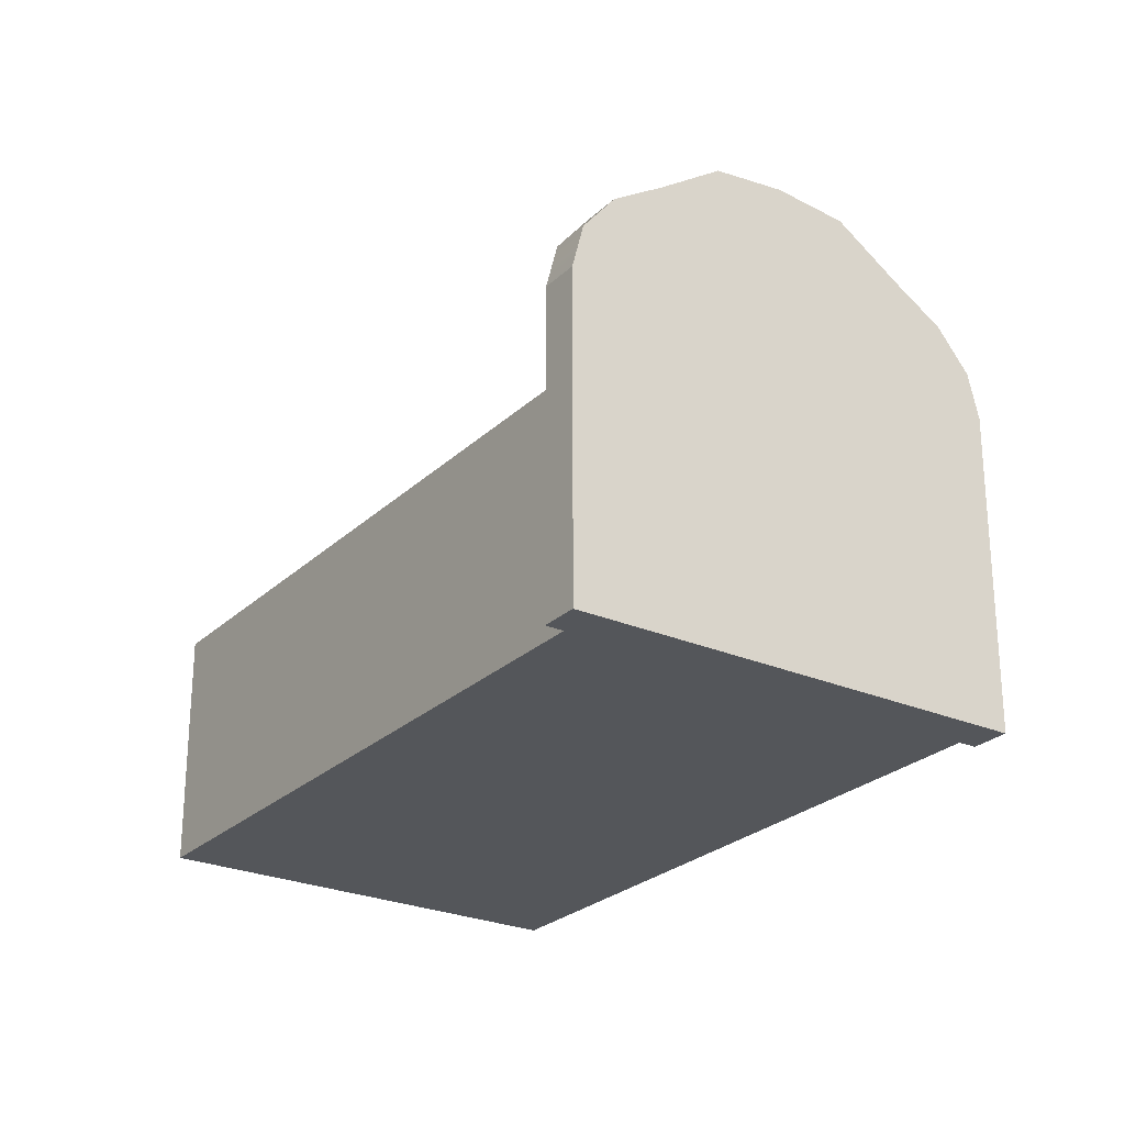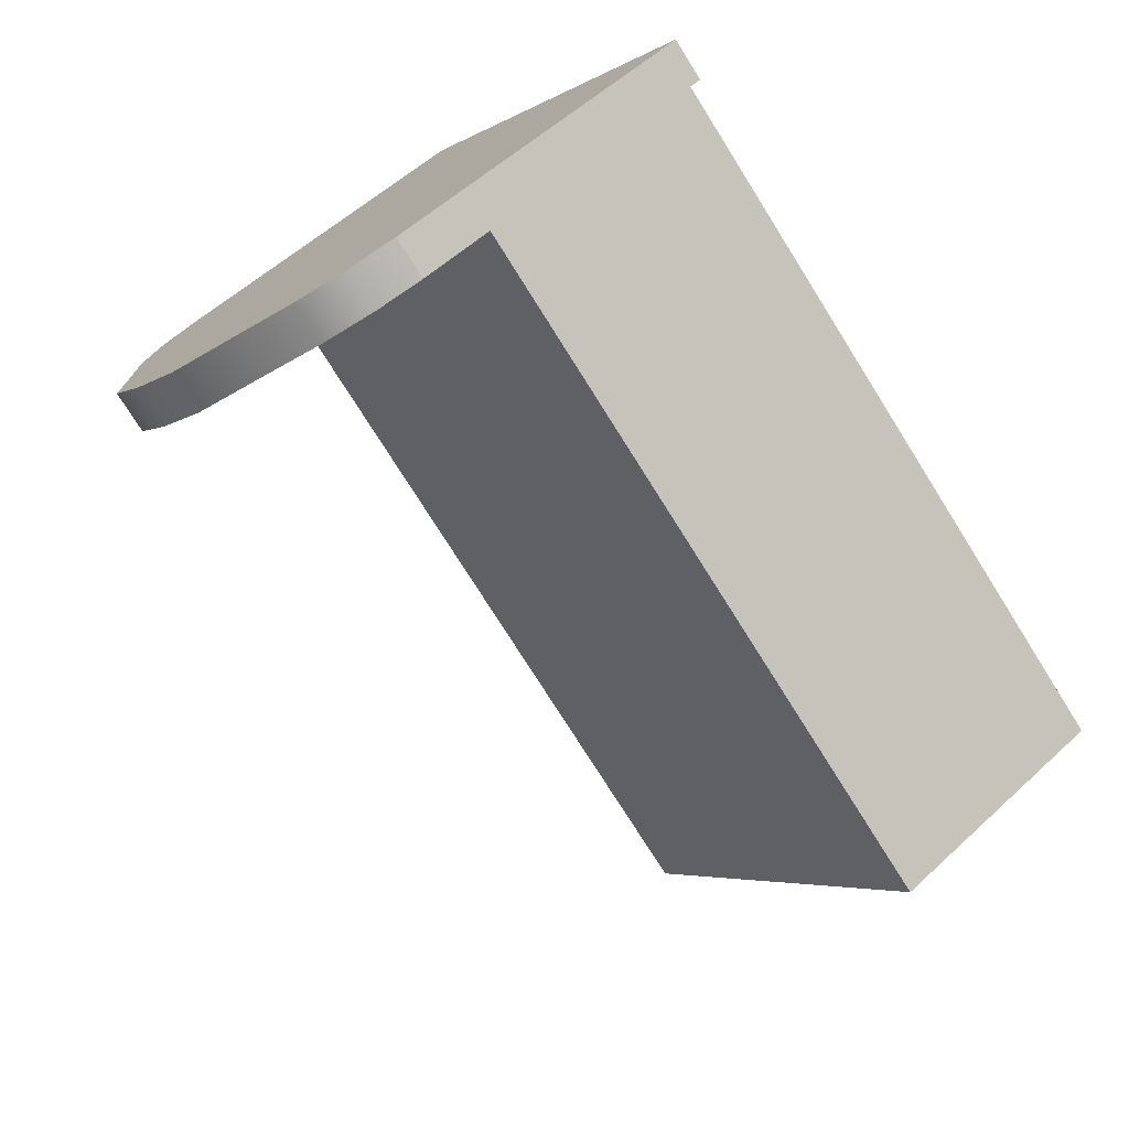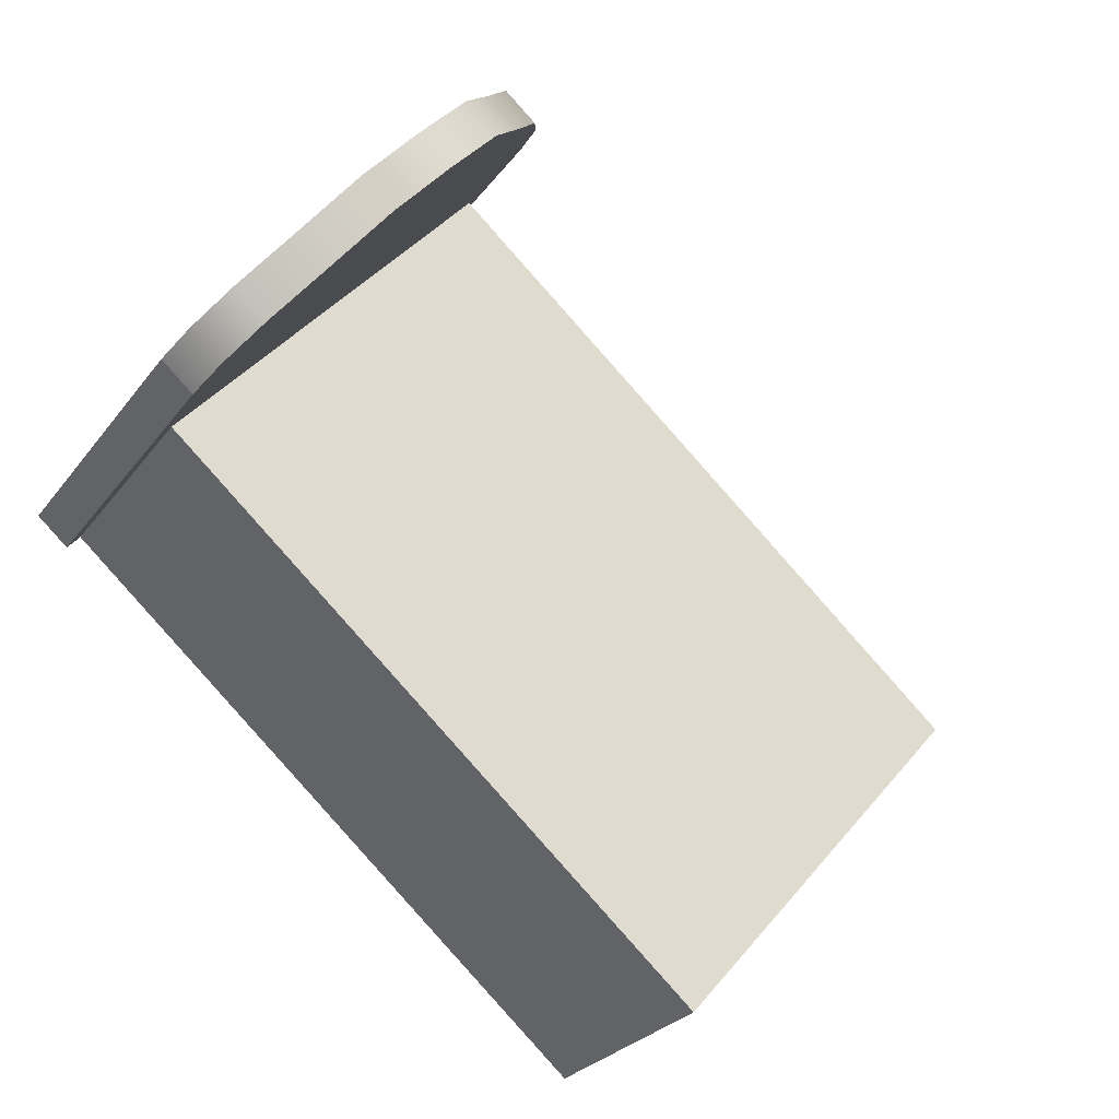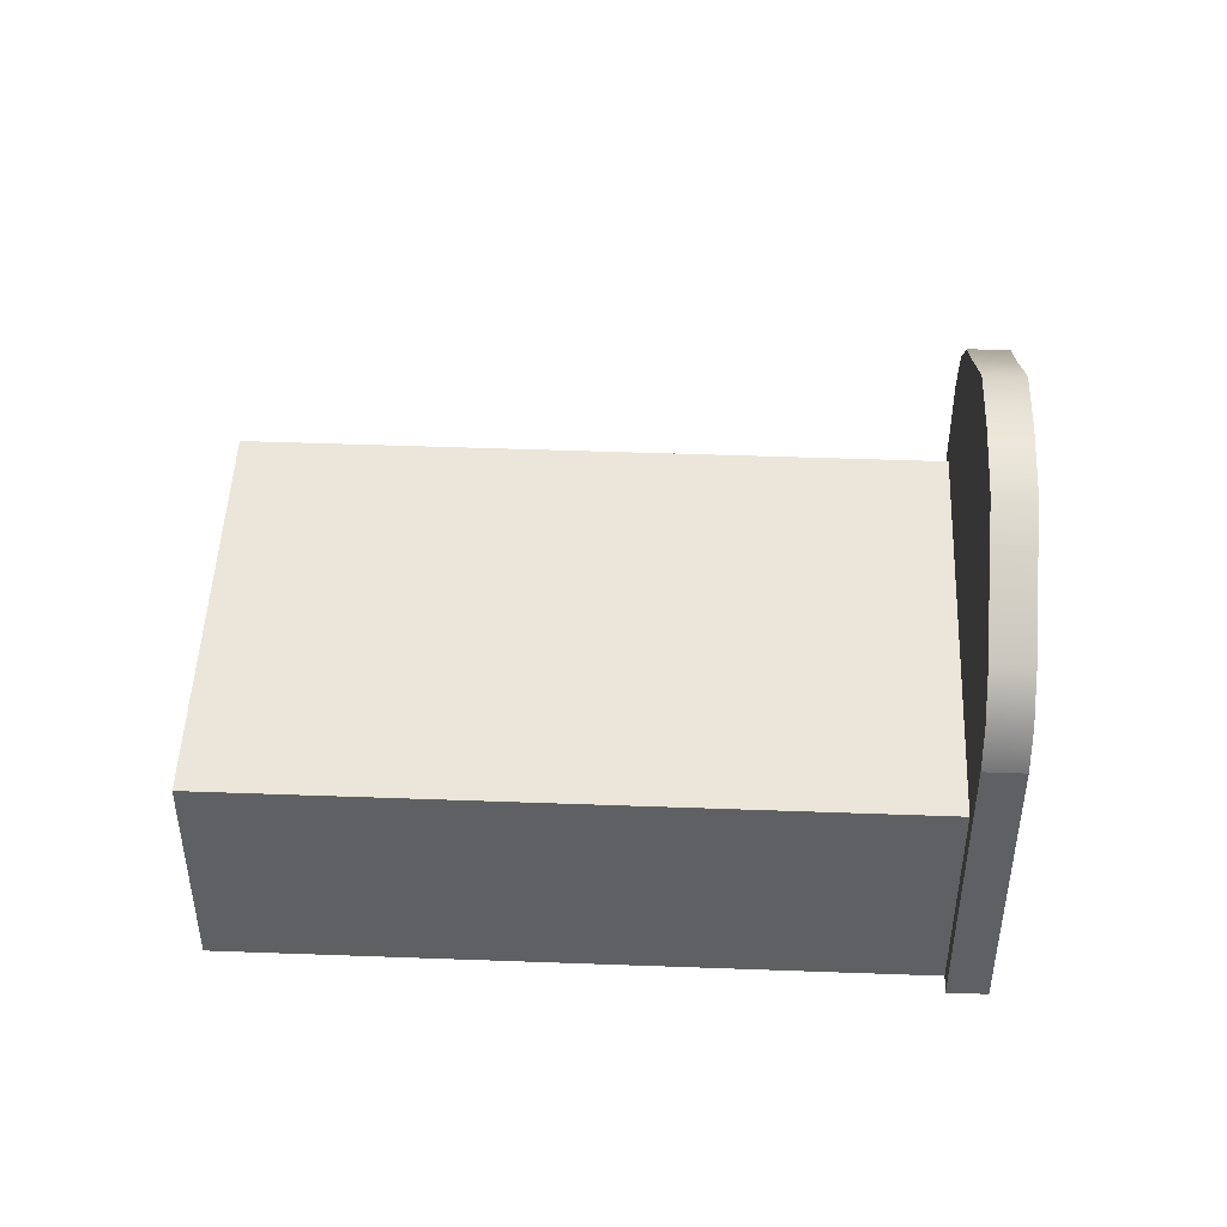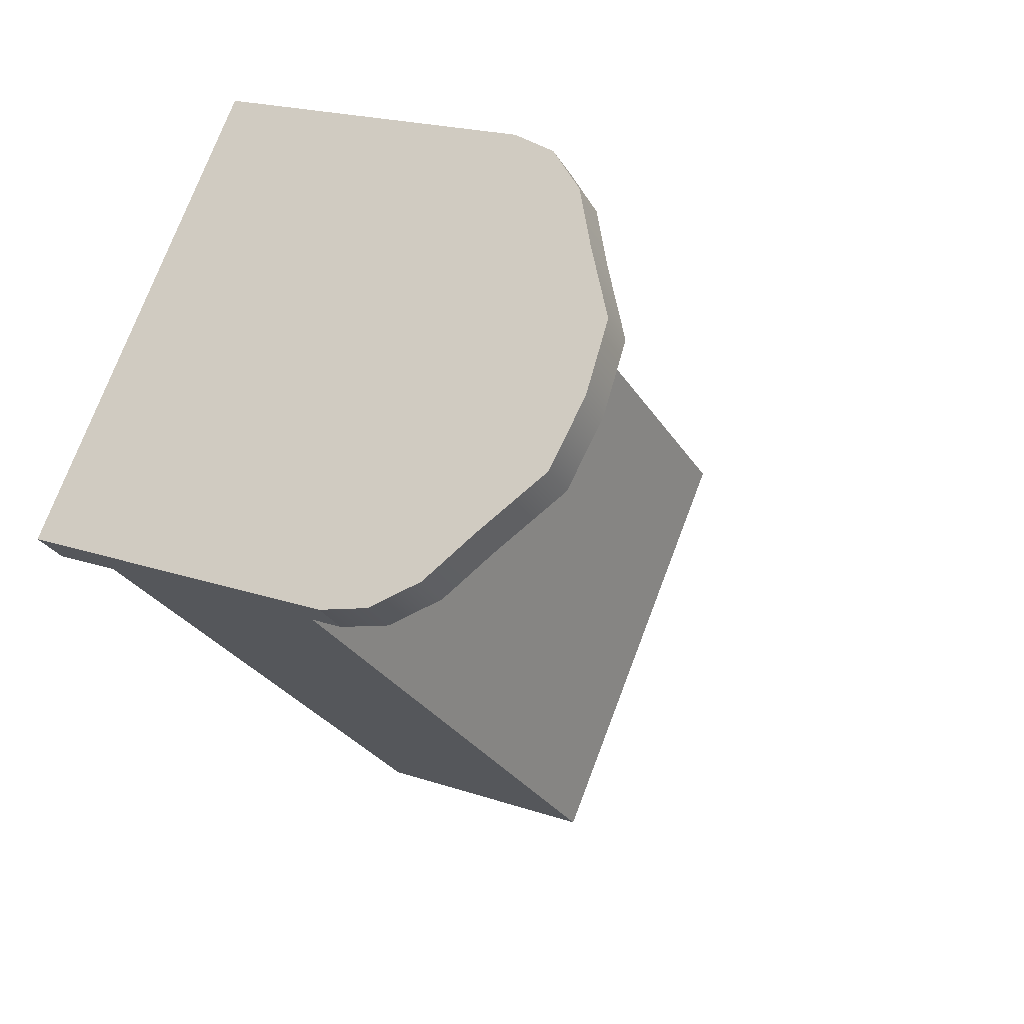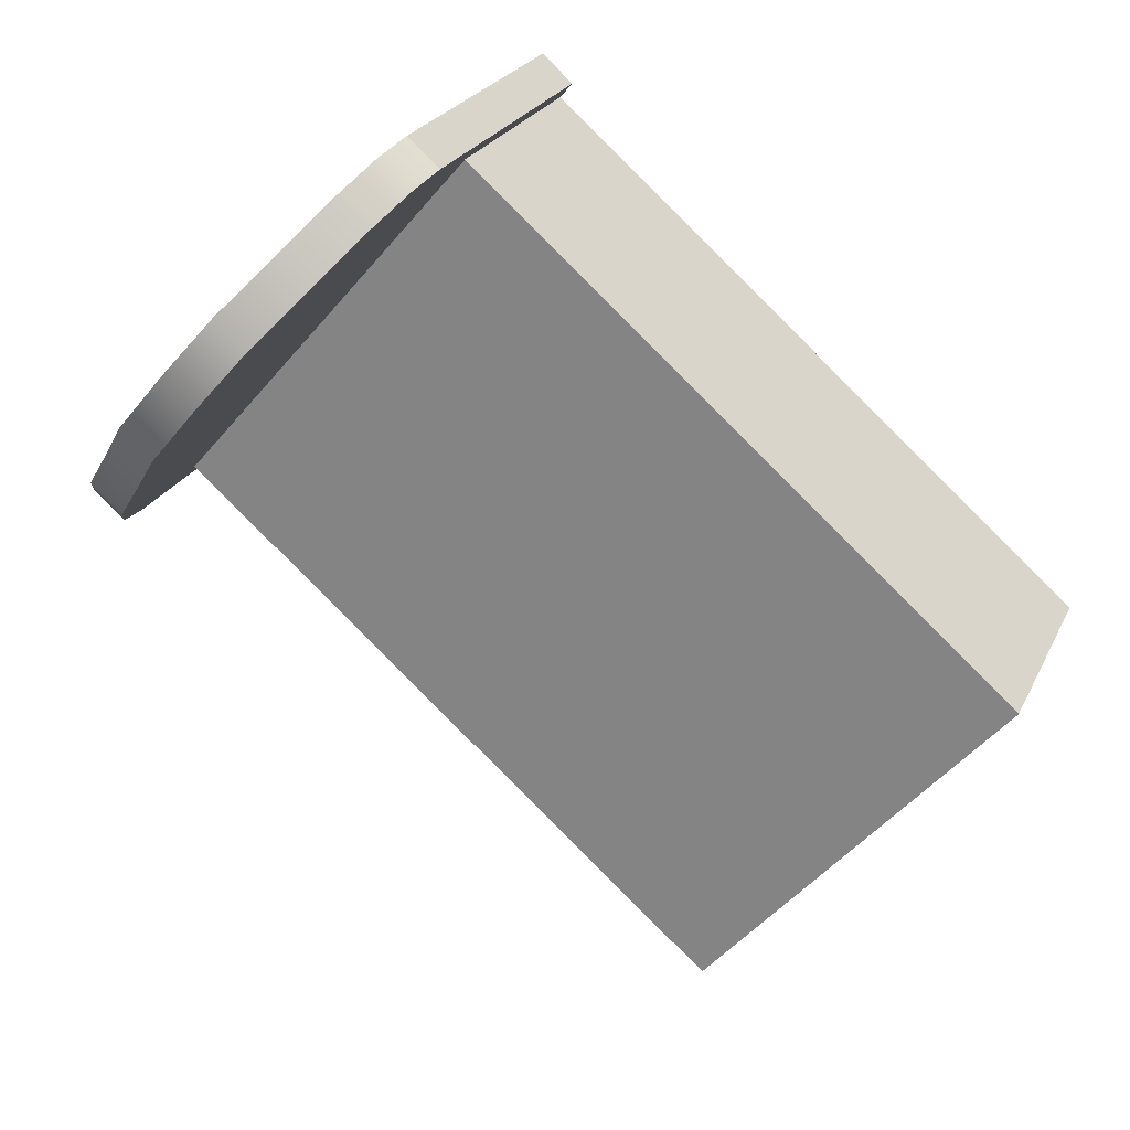
<metadata>
{"format":"obj","ext":"obj","renderer":"f3d","projection":"perspective","resolution":1024,"background":"white","views":[{"elev":-25.7,"azim":14.4,"up":"+Y"},{"elev":54.2,"azim":-134.7,"up":"+Z"},{"elev":-26.9,"azim":151.6,"up":"+Z"},{"elev":47.7,"azim":-38.6,"up":"+Y"},{"elev":19.6,"azim":122.6,"up":"+Z"},{"elev":23.8,"azim":-159.6,"up":"+Z"}]}
</metadata>
<code>
g default
v 29.21 0 0.8668
v 31.2 0 2.594
v 29.21 0.9109 0.8668
v 31.2 0.9109 2.594
v 30.3 0.9109 -0.3903
v 32.29 0.9109 1.337
v 30.3 0 -0.3903
v 32.29 0 1.337
v 32.04 1.853 1.855
v 32.21 1.684 1.665
v 32.34 1.561 1.514
v 32.42 1.405 1.417
v 32.45 1.232 1.383
v 31.26 1.232 2.748
v 31.29 1.405 2.714
v 31.38 1.561 2.618
v 31.51 1.684 2.467
v 31.67 1.853 2.276
v 31.86 1.88 2.066
v 31.93 1.853 1.755
v 32.09 1.684 1.565
v 32.22 1.561 1.414
v 32.31 1.405 1.317
v 32.33 1.232 1.283
v 31.15 1.232 2.648
v 31.18 1.405 2.614
v 31.26 1.561 2.517
v 31.39 1.684 2.367
v 31.56 1.853 2.176
v 31.74 1.88 1.966
v 31.86 1.146 2.066
v 31.74 1.146 1.966
v 32.45 0 1.383
v 32.33 0 1.283
v 31.26 0 2.748
v 31.15 0 2.648
v 31.86 0 2.066
v 31.74 0 1.966
g polySurface2266
f 1 2 4 3
f 3 4 6 5
f 5 6 8 7
f 7 8 2 1
f 2 8 6 4
f 7 1 3 5
f 9 10 21 20
f 10 11 22 21
f 11 12 23 22
f 12 13 24 23
f 14 15 26 25
f 15 16 27 26
f 16 17 28 27
f 17 18 29 28
f 18 19 30 29
f 19 9 20 30
f 10 9 31
f 11 10 31
f 12 11 31
f 13 12 31
f 15 14 31
f 16 15 31
f 17 16 31
f 18 17 31
f 19 18 31
f 9 19 31
f 20 21 32
f 21 22 32
f 22 23 32
f 23 24 32
f 25 26 32
f 26 27 32
f 27 28 32
f 28 29 32
f 29 30 32
f 30 20 32
f 24 13 33 34
f 14 25 36 35
f 13 31 37 33
f 31 14 35 37
f 32 24 34 38
f 25 32 38 36
f 37 35 36 38
f 34 33 37 38

</code>
